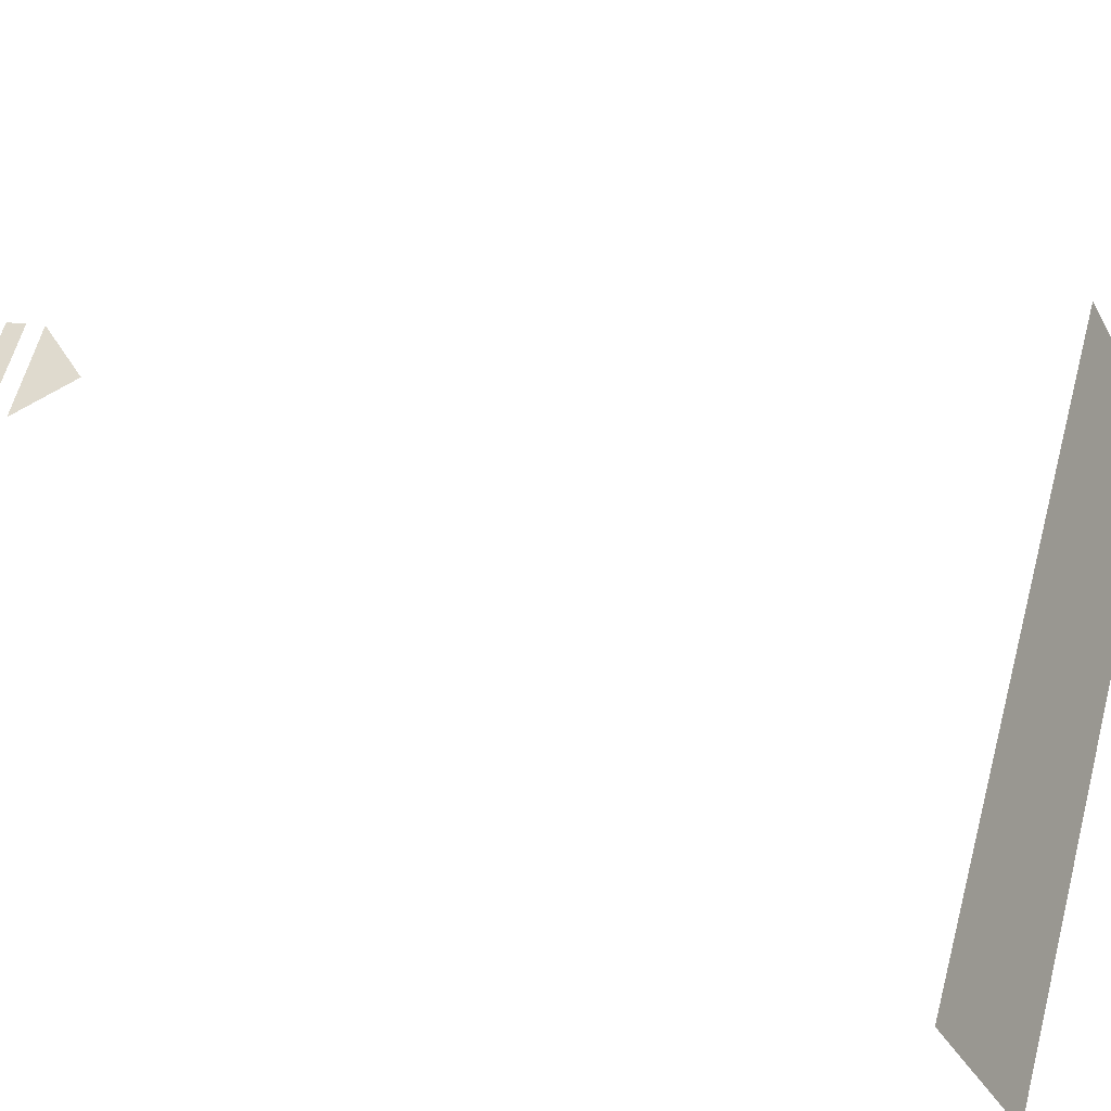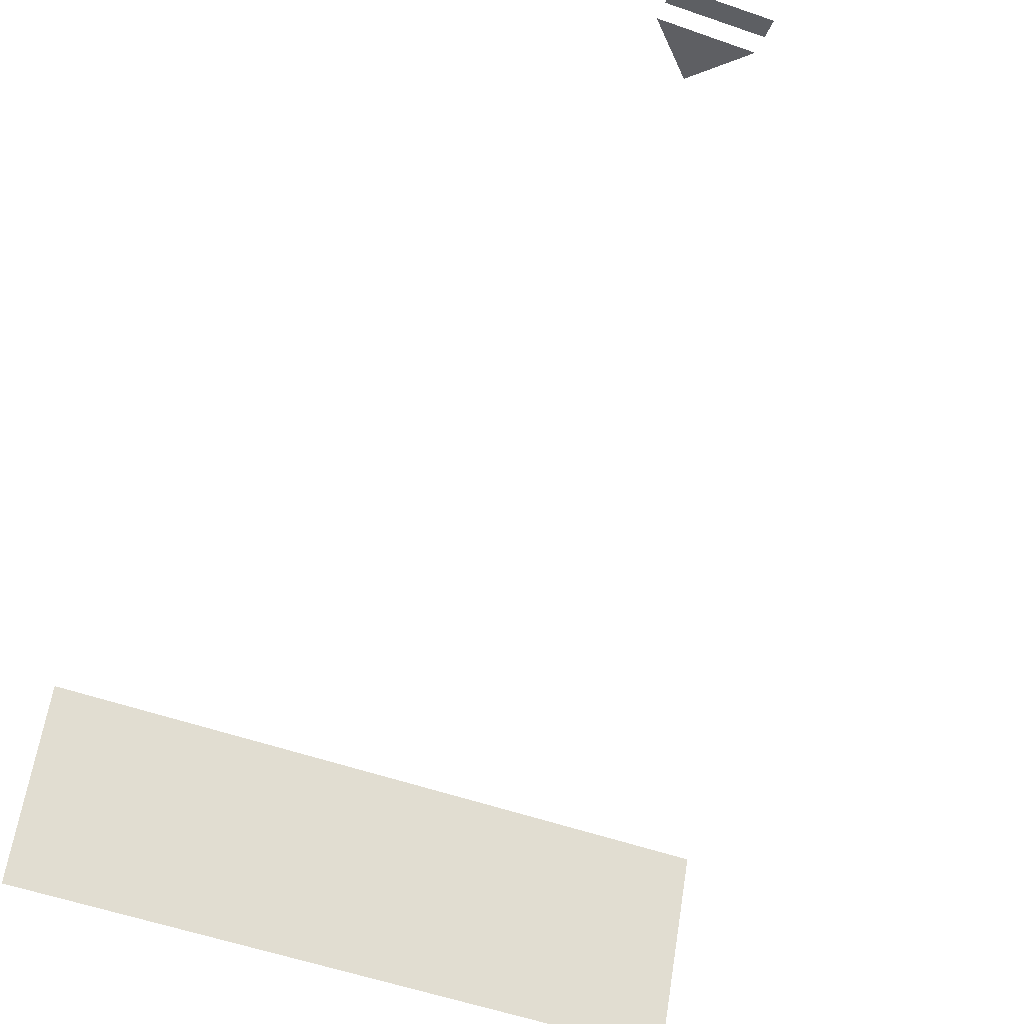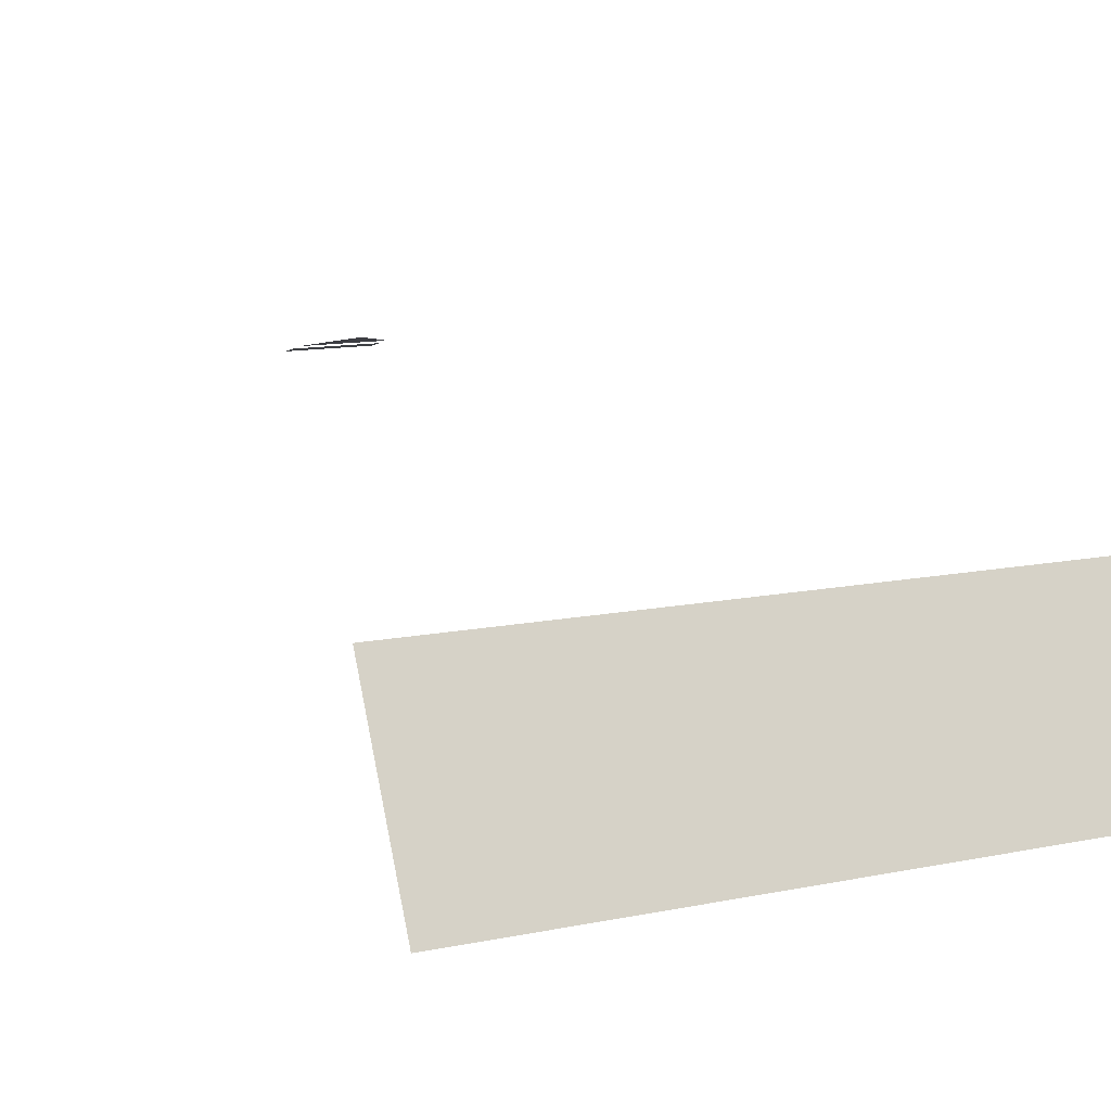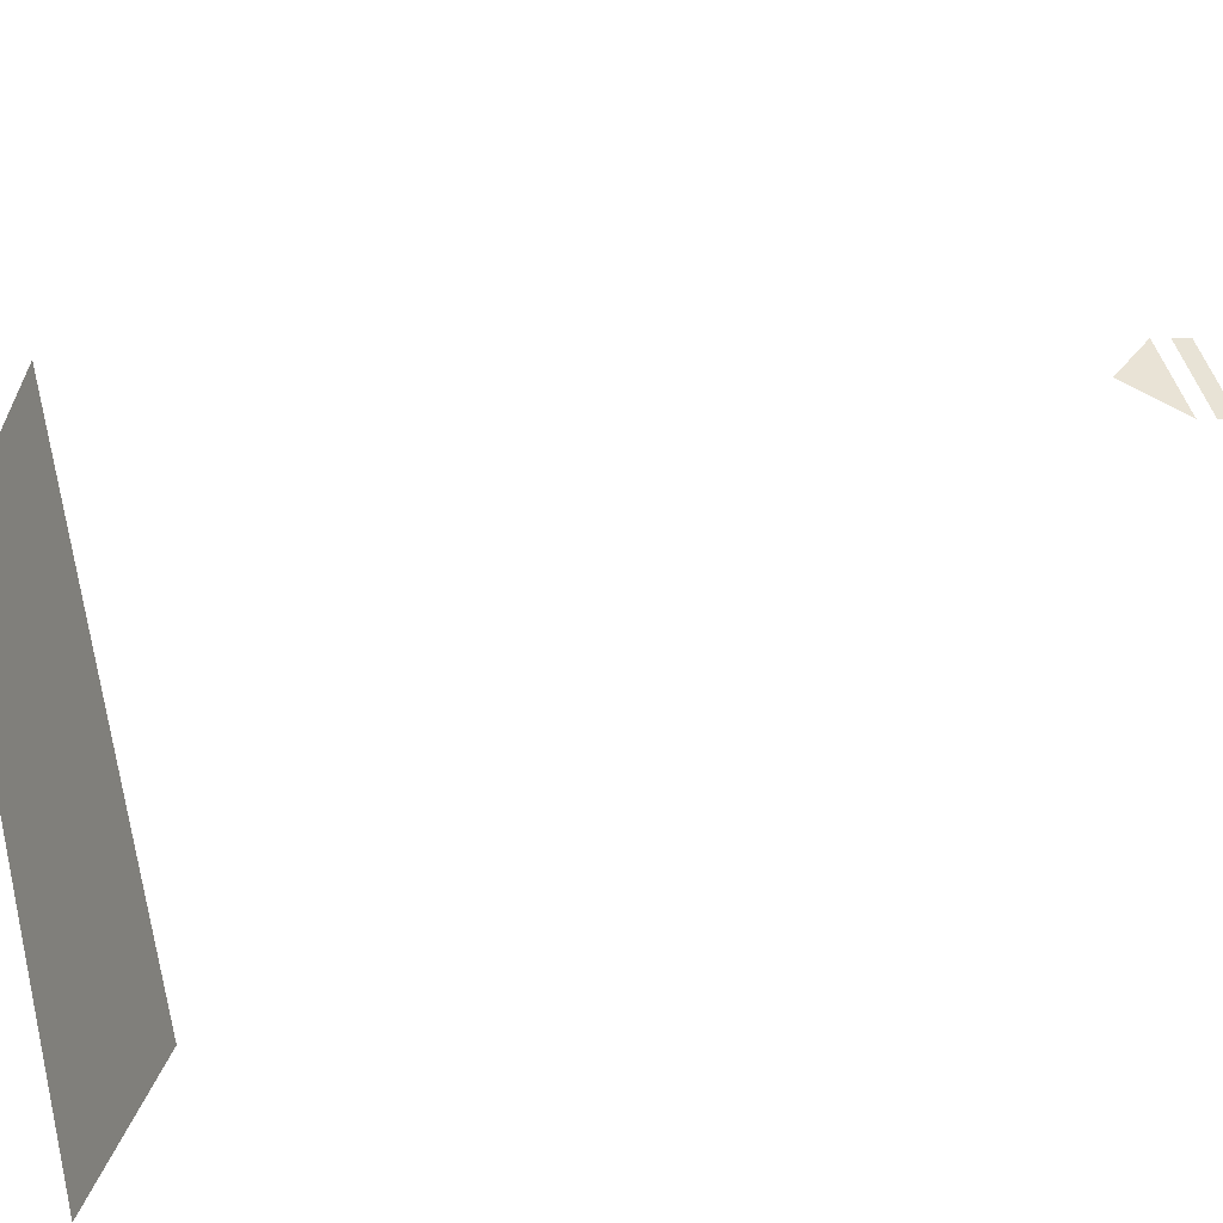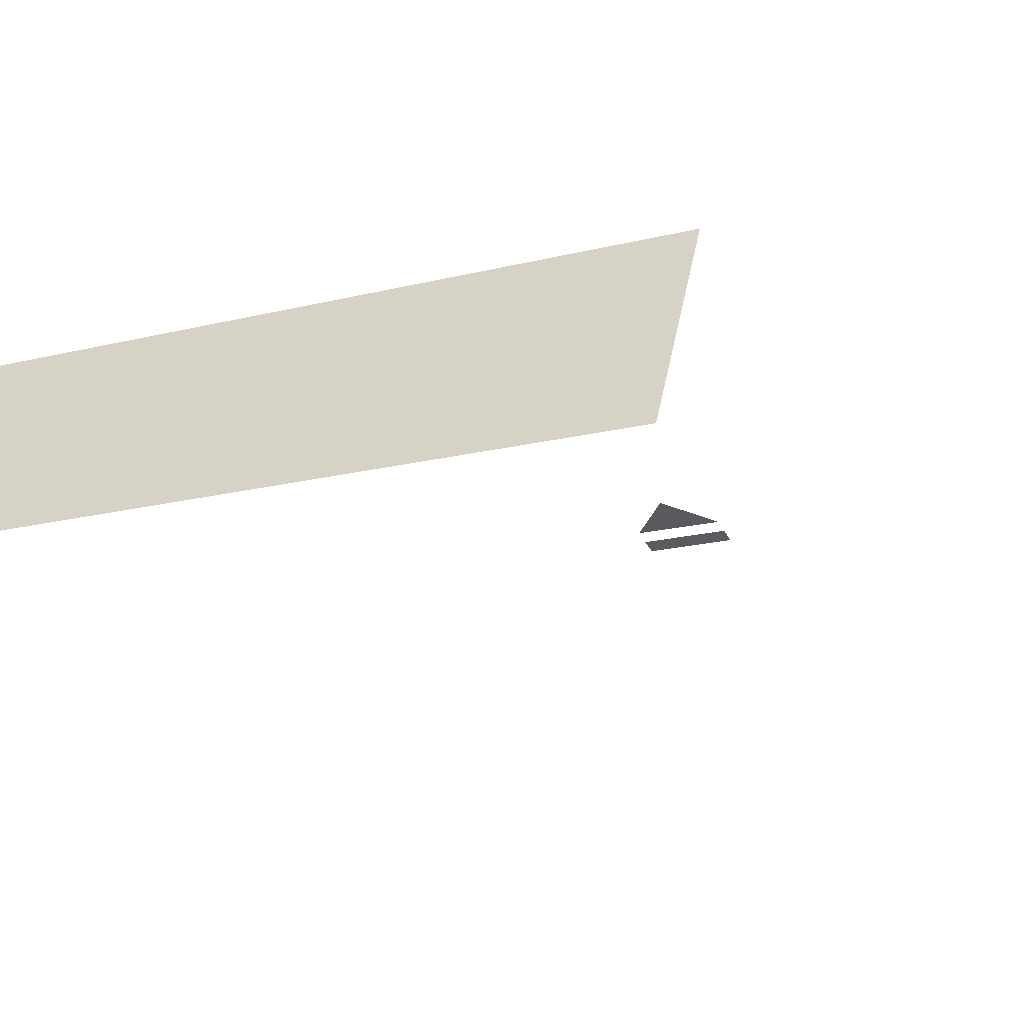
<metadata>
{"format":"obj","ext":"obj","renderer":"f3d","projection":"perspective","resolution":1024,"background":"white","views":[{"elev":62.0,"azim":-74.6,"up":"+Y"},{"elev":-54.2,"azim":159.8,"up":"+Y"},{"elev":12.5,"azim":-25.8,"up":"+Y"},{"elev":48.4,"azim":74.9,"up":"+Y"},{"elev":-19.0,"azim":25.4,"up":"+Y"}]}
</metadata>
<code>
o BatteryDoorInner
v -12.5 0.403 45.65
v 13.37 7.495 42
v -12.5 7.52 42.05
v 13.37 0.3723 45.59
v -1.841 10.11 9.325
v -0.08733 9.919 8.608
v -1.844 9.918 8.61
v -0.085 10.11 9.322
v 1.69 10.11 9.319
v 1.674 9.918 8.61
v -0.085 10.29 10.01
v -0.08733 10.77 11.92
v 1.692 10.29 9.995
v -1.818 10.29 10.02
f 3 1 2
f 1 4 2
f 7 5 6
f 5 8 6
f 10 6 9
f 6 8 9
f 13 11 12
f 11 14 12

</code>
